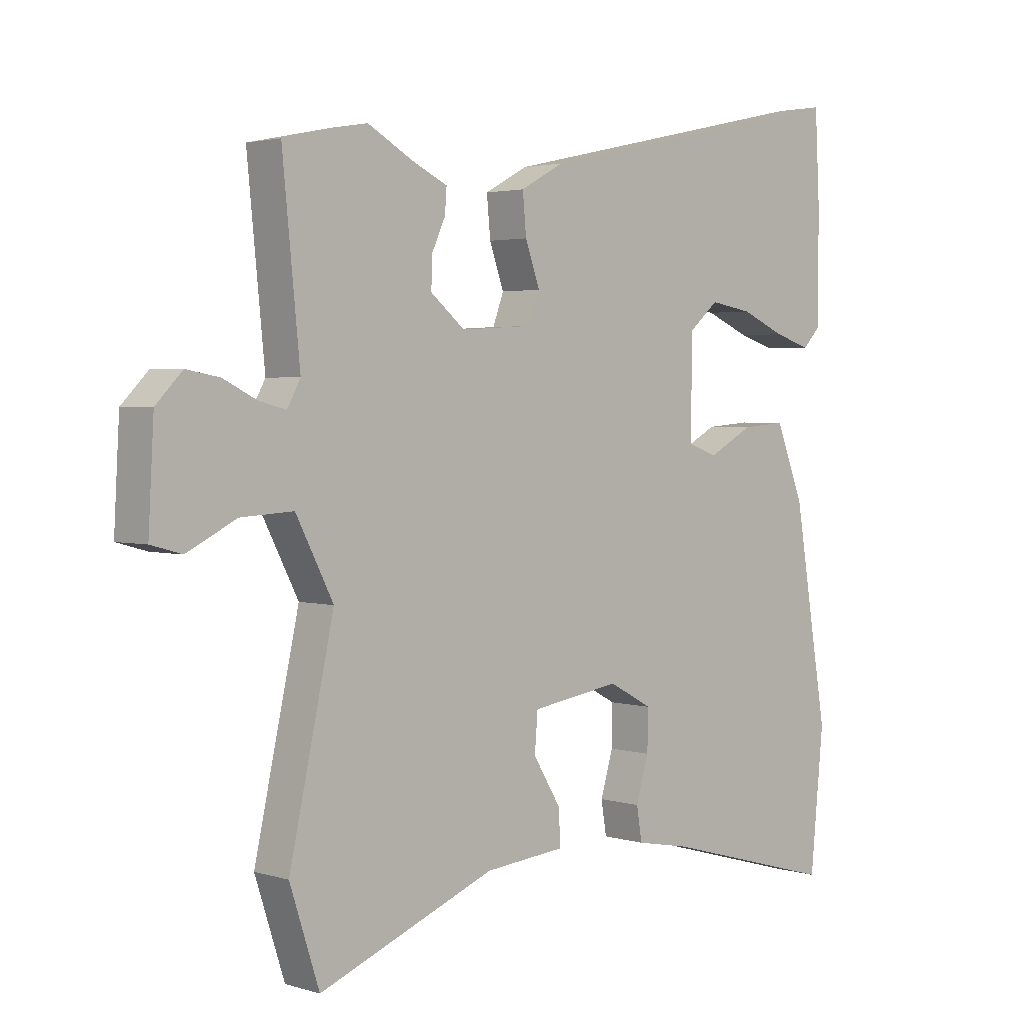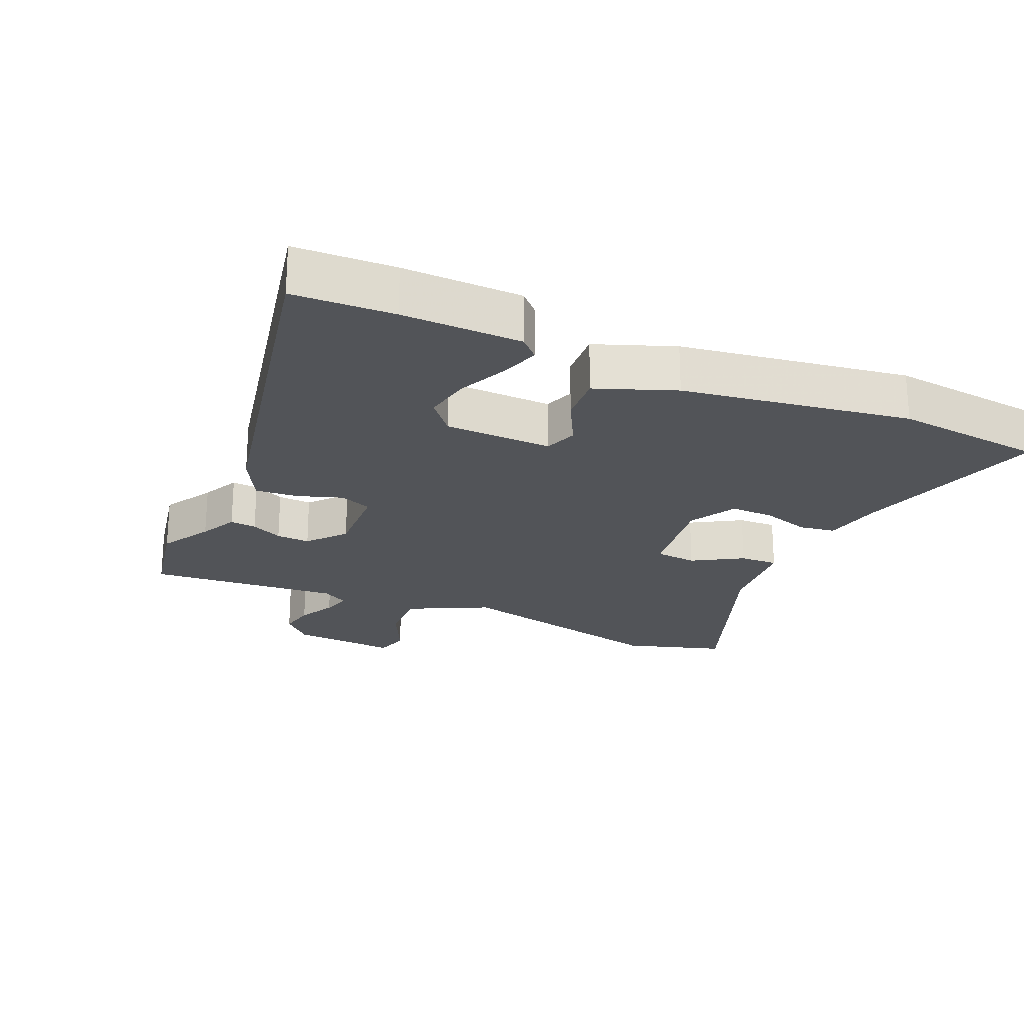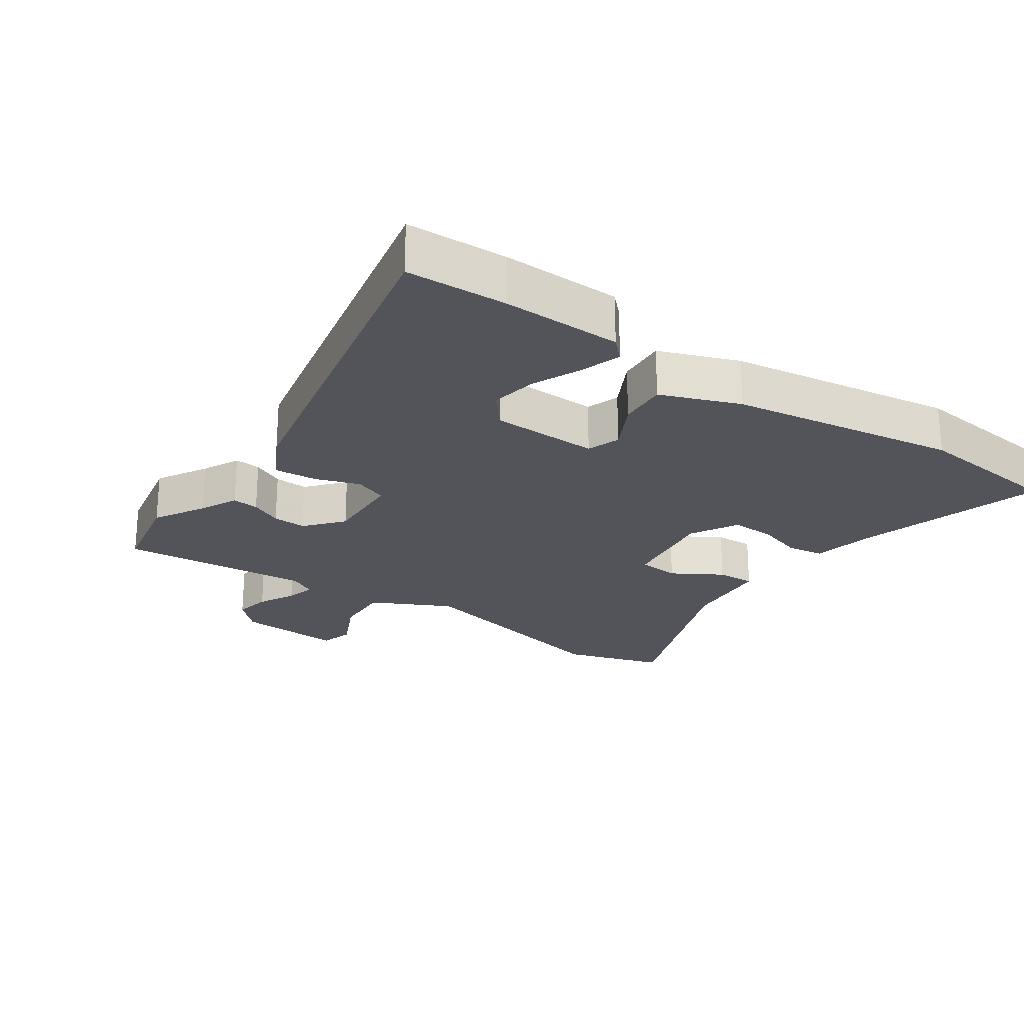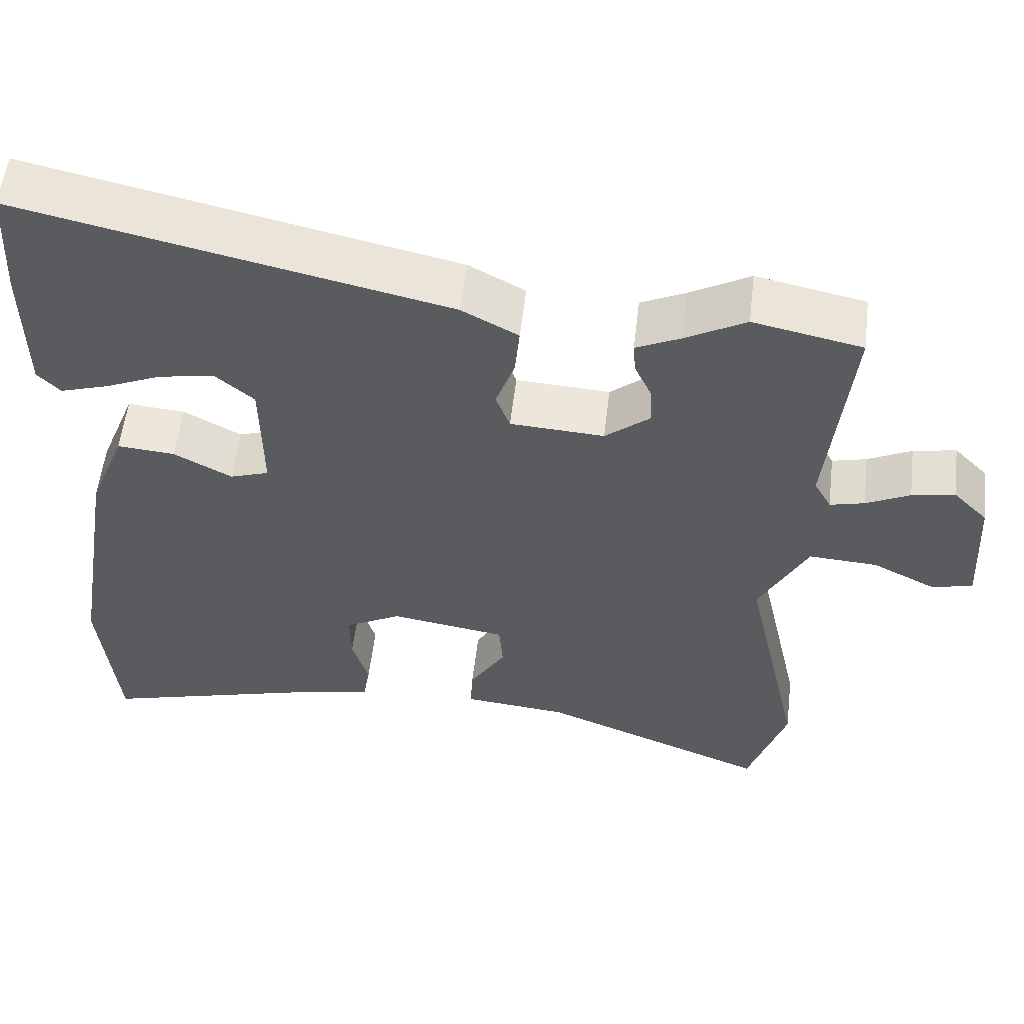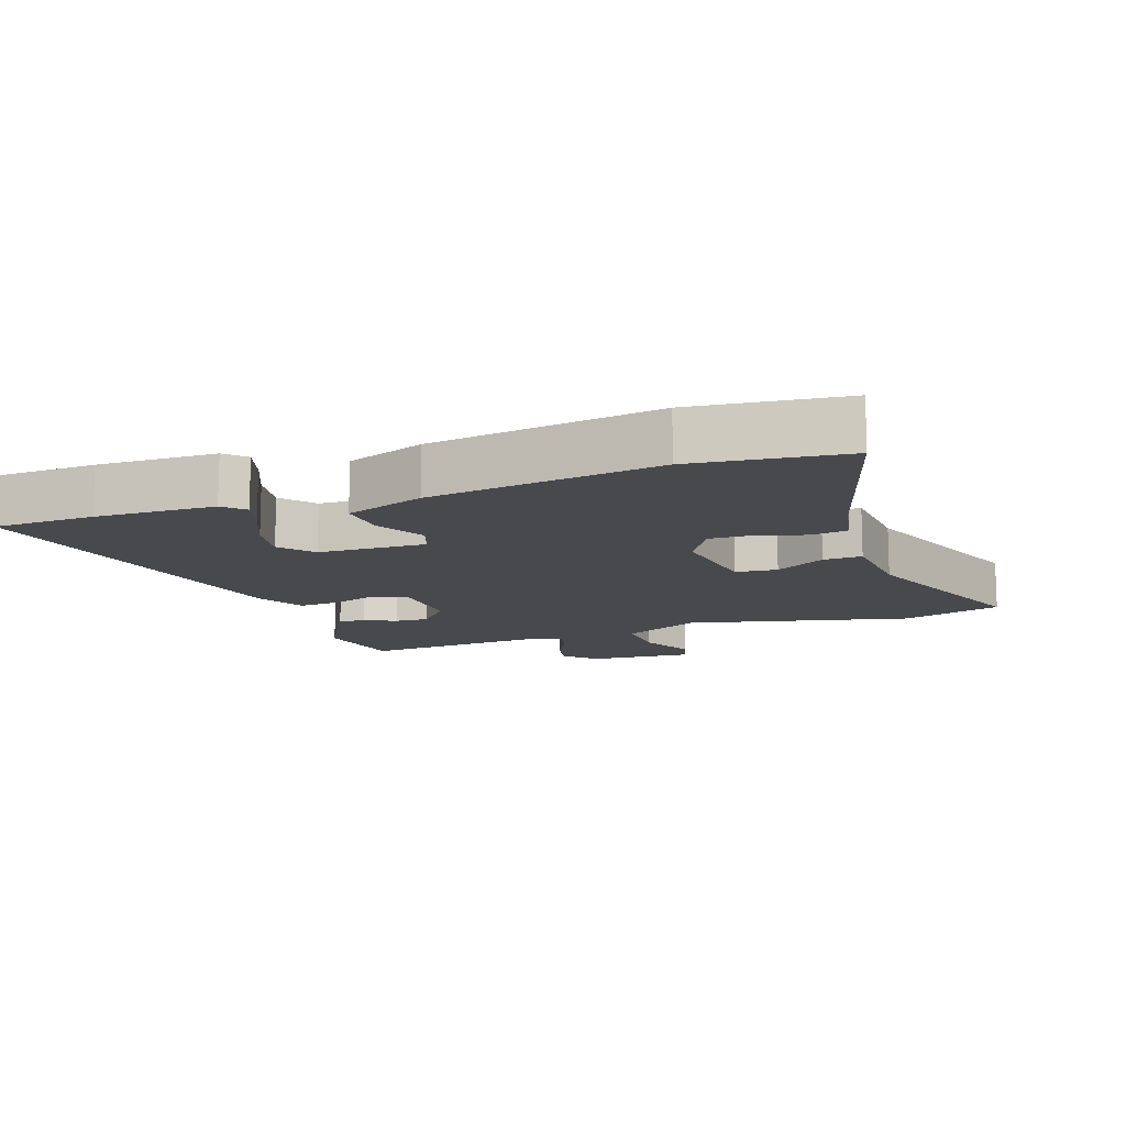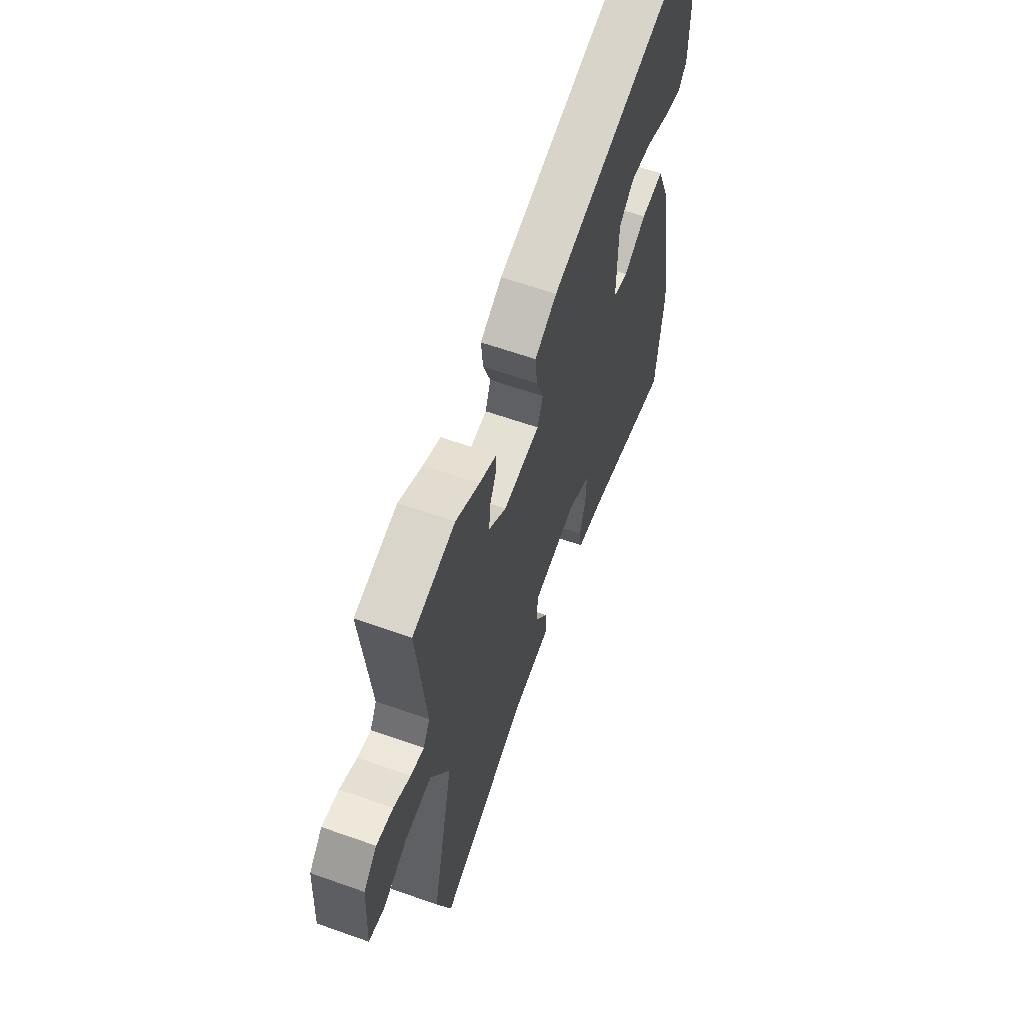
<metadata>
{"format":"obj","ext":"obj","renderer":"f3d","projection":"perspective","resolution":1024,"background":"white","views":[{"elev":2.7,"azim":-43.9,"up":"+Z"},{"elev":-23.1,"azim":65.5,"up":"+Y"},{"elev":-23.7,"azim":54.7,"up":"+Y"},{"elev":56.0,"azim":-173.3,"up":"+Z"},{"elev":-12.4,"azim":108.5,"up":"+Y"},{"elev":61.8,"azim":-70.2,"up":"+Z"}]}
</metadata>
<code>
v -0.477 0.07 -0.571
v -0.526 0.07 -0.42
v -0.452 0.07 -0.083
v -0.514 0.07 0.037
v -0.601 0.07 0.032
v -0.683 0.07 -0.009
v -0.734 0.07 0.005
v -0.725 0.07 0.166
v -0.681 0.07 0.211
v -0.626 0.07 0.201
v -0.57 0.07 0.173
v -0.526 0.07 0.162
v -0.504 0.07 0.202
v -0.533 0.07 0.493
v -0.394 0.07 0.522
v -0.317 0.07 0.479
v -0.26 0.07 0.452
v -0.263 0.07 0.412
v -0.285 0.07 0.364
v -0.287 0.07 0.313
v -0.23 0.07 0.266
v -0.11 0.07 0.273
v -0.092 0.07 0.322
v -0.116 0.07 0.39
v -0.122 0.07 0.455
v -0.05 0.07 0.494
v 0.494 0.07 0.614
v 0.502 0.07 0.462
v 0.501 0.07 0.282
v 0.472 0.07 0.252
v 0.411 0.07 0.271
v 0.337 0.07 0.303
v 0.266 0.07 0.315
v 0.217 0.07 0.273
v 0.215 0.07 0.11
v 0.265 0.07 0.093
v 0.339 0.07 0.133
v 0.413 0.07 0.139
v 0.46 0.07 0.02
v 0.517 0.07 -0.325
v 0.495 0.07 -0.553
v 0.203 0.07 -0.472
v 0.113 0.07 -0.455
v 0.104 0.07 -0.4
v 0.125 0.07 -0.329
v 0.126 0.07 -0.262
v 0.054 0.07 -0.223
v -0.094 0.07 -0.246
v -0.099 0.07 -0.309
v -0.053 0.07 -0.384
v -0.05 0.07 -0.442
v -0.184 0.07 -0.455
v -0.477 0 -0.571
v -0.526 0 -0.42
v -0.452 0 -0.083
v -0.514 0 0.037
v -0.601 0 0.032
v -0.683 0 -0.009
v -0.734 0 0.005
v -0.725 0 0.166
v -0.681 0 0.211
v -0.626 0 0.201
v -0.57 0 0.173
v -0.526 0 0.162
v -0.504 0 0.202
v -0.533 0 0.493
v -0.394 0 0.522
v -0.317 0 0.479
v -0.26 0 0.452
v -0.263 0 0.412
v -0.285 0 0.364
v -0.287 0 0.313
v -0.23 0 0.266
v -0.11 0 0.273
v -0.092 0 0.322
v -0.116 0 0.39
v -0.122 0 0.455
v -0.05 0 0.494
v 0.494 0 0.614
v 0.502 0 0.462
v 0.501 0 0.282
v 0.472 0 0.252
v 0.411 0 0.271
v 0.337 0 0.303
v 0.266 0 0.315
v 0.217 0 0.273
v 0.215 0 0.11
v 0.265 0 0.093
v 0.339 0 0.133
v 0.413 0 0.139
v 0.46 0 0.02
v 0.517 0 -0.325
v 0.495 0 -0.553
v 0.203 0 -0.472
v 0.113 0 -0.455
v 0.104 0 -0.4
v 0.125 0 -0.329
v 0.126 0 -0.262
v 0.054 0 -0.223
v -0.094 0 -0.246
v -0.099 0 -0.309
v -0.053 0 -0.384
v -0.05 0 -0.442
v -0.184 0 -0.455
f 49 50 51 52
f 48 49 52 1
f 42 43 44 45
f 42 45 46
f 41 42 46
f 40 41 46
f 39 40 46 47
f 36 37 38 39
f 35 36 39 47
f 29 30 31 32
f 29 32 33
f 28 29 33
f 27 28 33
f 26 27 33 34
f 23 24 25 26
f 16 17 18 19
f 16 19 20
f 13 14 15 16
f 12 13 16 20
f 8 9 10 11
f 8 11 12
f 5 6 7 8
f 4 5 8 12
f 3 4 12 20
f 48 1 2 3
f 23 26 34 35
f 22 23 35 47
f 21 22 47 48
f 3 20 21 48
f 104 103 102 101
f 53 104 101 100
f 97 96 95 94
f 98 97 94
f 98 94 93
f 98 93 92
f 99 98 92 91
f 91 90 89 88
f 99 91 88 87
f 84 83 82 81
f 85 84 81
f 85 81 80
f 85 80 79
f 86 85 79 78
f 78 77 76 75
f 71 70 69 68
f 72 71 68
f 68 67 66 65
f 72 68 65 64
f 63 62 61 60
f 64 63 60
f 60 59 58 57
f 64 60 57 56
f 72 64 56 55
f 55 54 53 100
f 87 86 78 75
f 99 87 75 74
f 100 99 74 73
f 100 73 72 55
f 1 53 54 2
f 2 54 55 3
f 3 55 56 4
f 4 56 57 5
f 5 57 58 6
f 6 58 59 7
f 7 59 60 8
f 8 60 61 9
f 9 61 62 10
f 10 62 63 11
f 11 63 64 12
f 12 64 65 13
f 13 65 66 14
f 14 66 67 15
f 15 67 68 16
f 16 68 69 17
f 17 69 70 18
f 18 70 71 19
f 19 71 72 20
f 20 72 73 21
f 21 73 74 22
f 22 74 75 23
f 23 75 76 24
f 24 76 77 25
f 25 77 78 26
f 26 78 79 27
f 27 79 80 28
f 28 80 81 29
f 29 81 82 30
f 30 82 83 31
f 31 83 84 32
f 32 84 85 33
f 33 85 86 34
f 34 86 87 35
f 35 87 88 36
f 36 88 89 37
f 37 89 90 38
f 38 90 91 39
f 39 91 92 40
f 40 92 93 41
f 41 93 94 42
f 42 94 95 43
f 43 95 96 44
f 44 96 97 45
f 45 97 98 46
f 46 98 99 47
f 47 99 100 48
f 48 100 101 49
f 49 101 102 50
f 50 102 103 51
f 51 103 104 52
f 52 104 53 1

</code>
